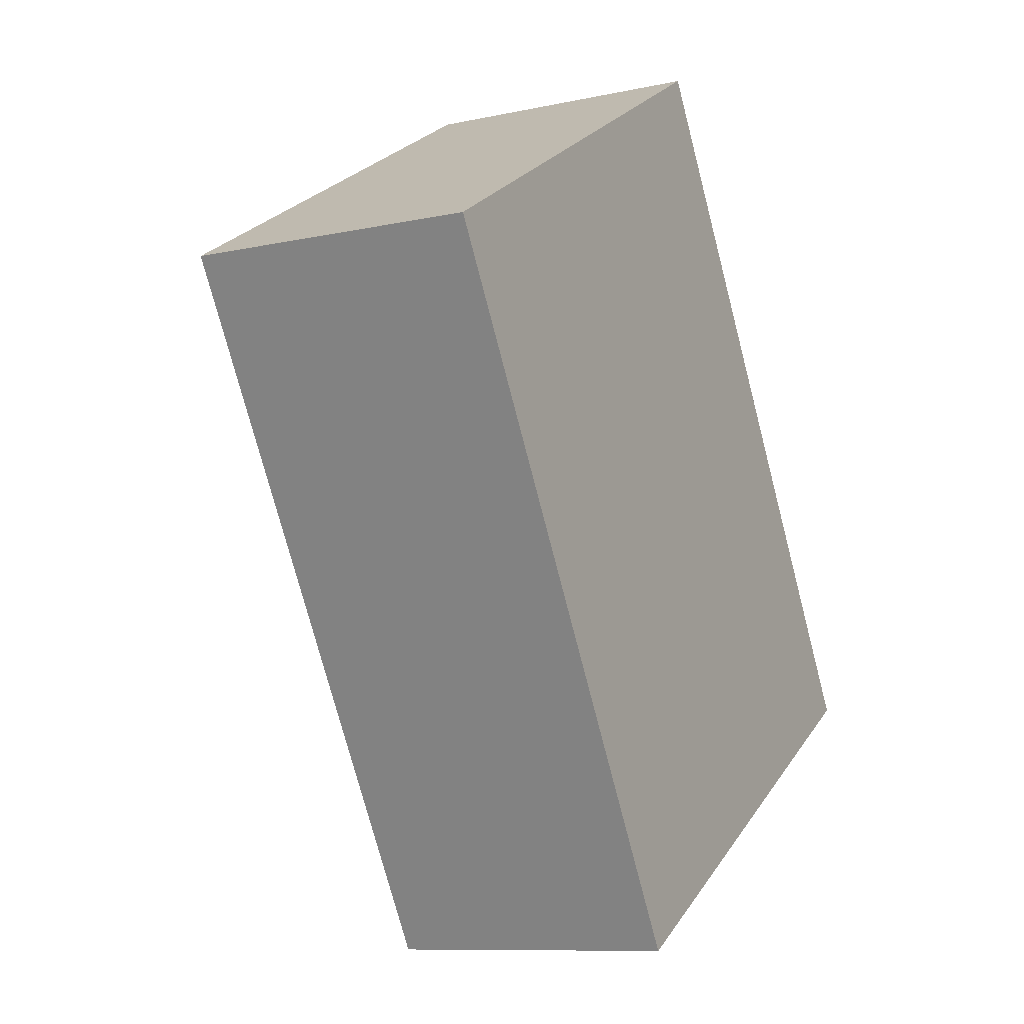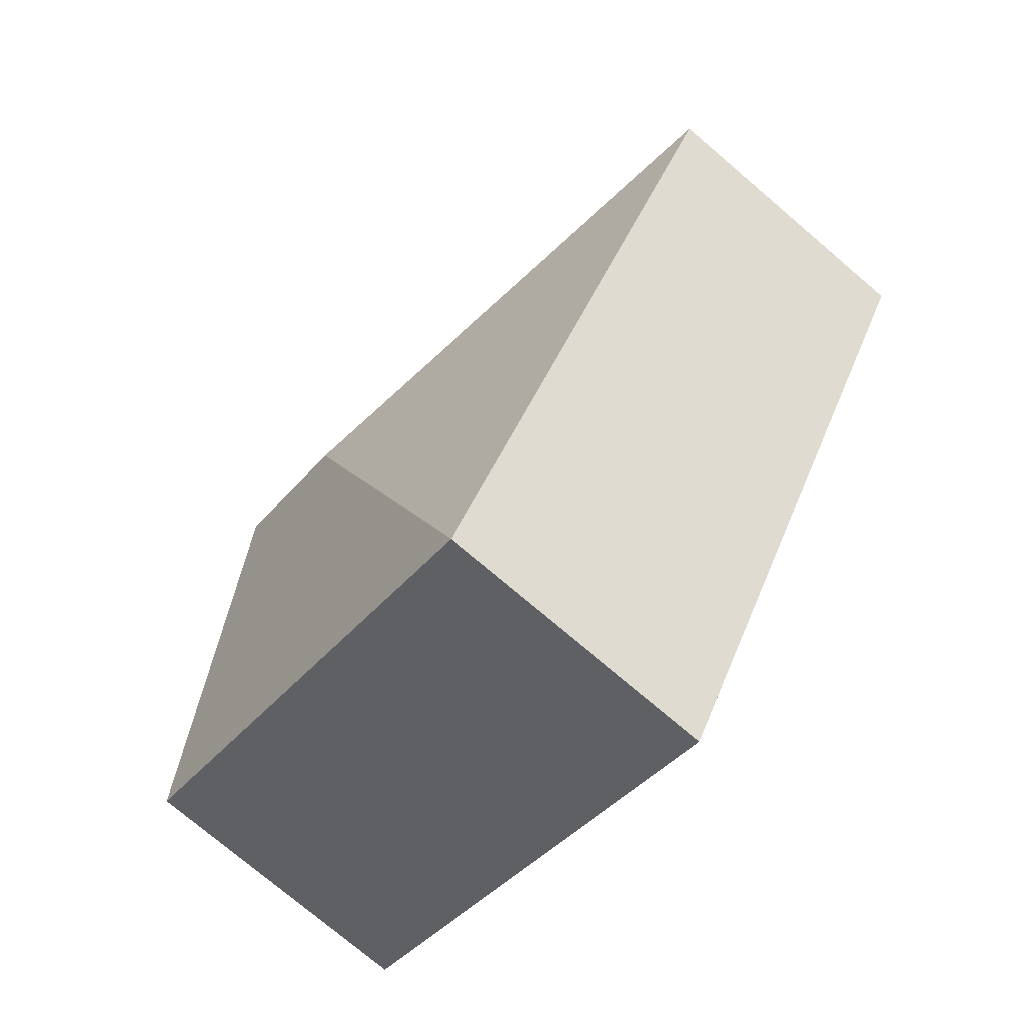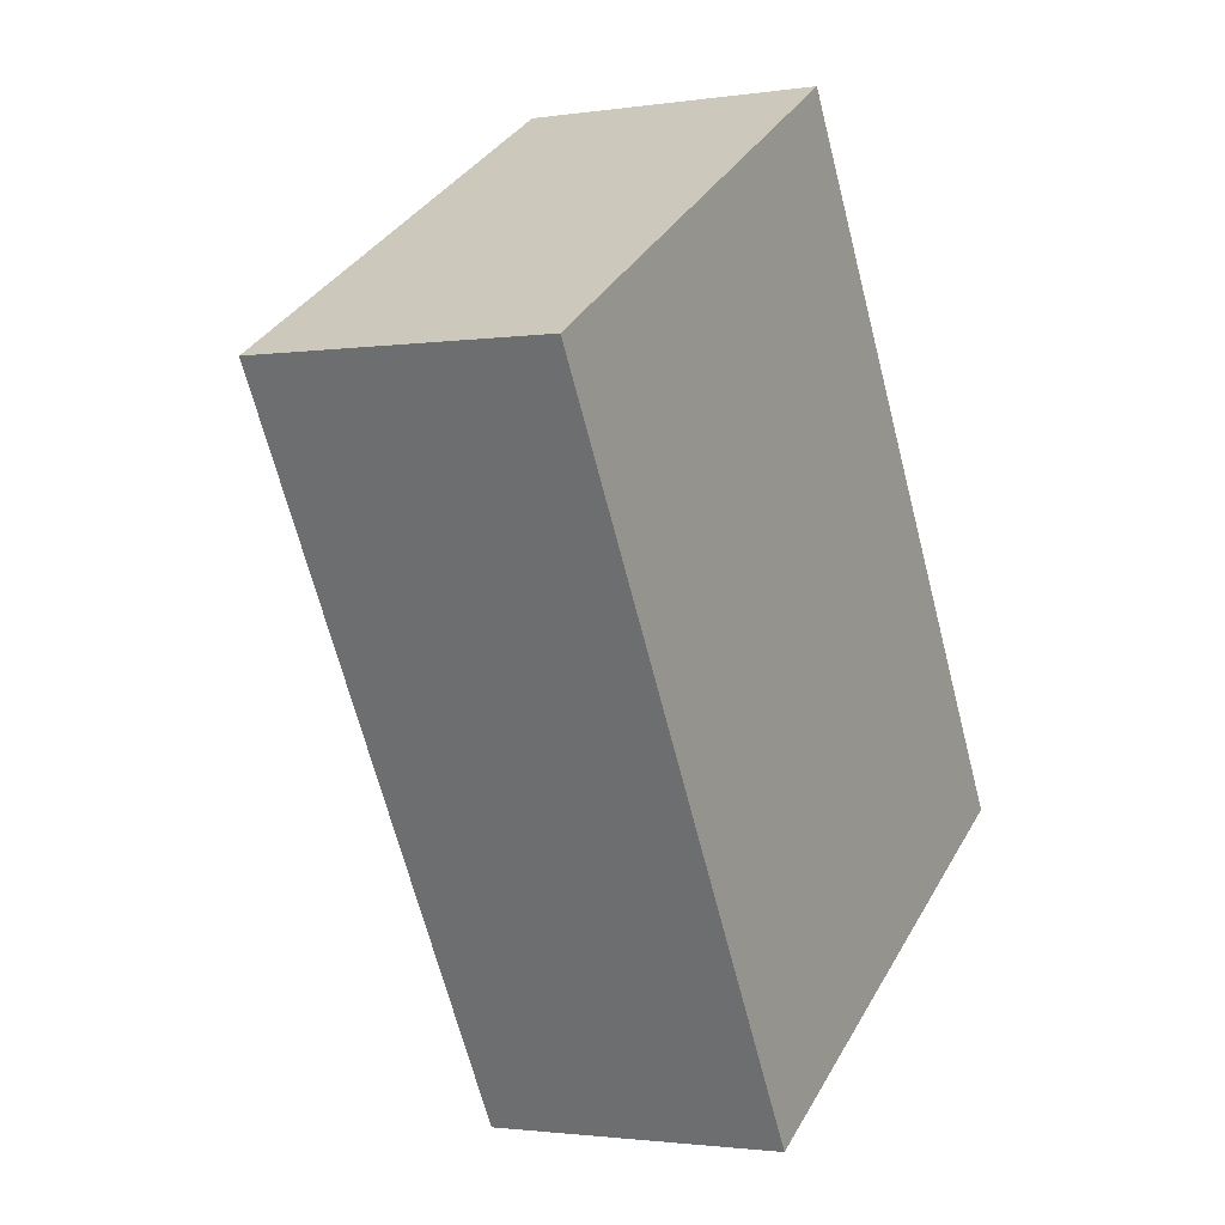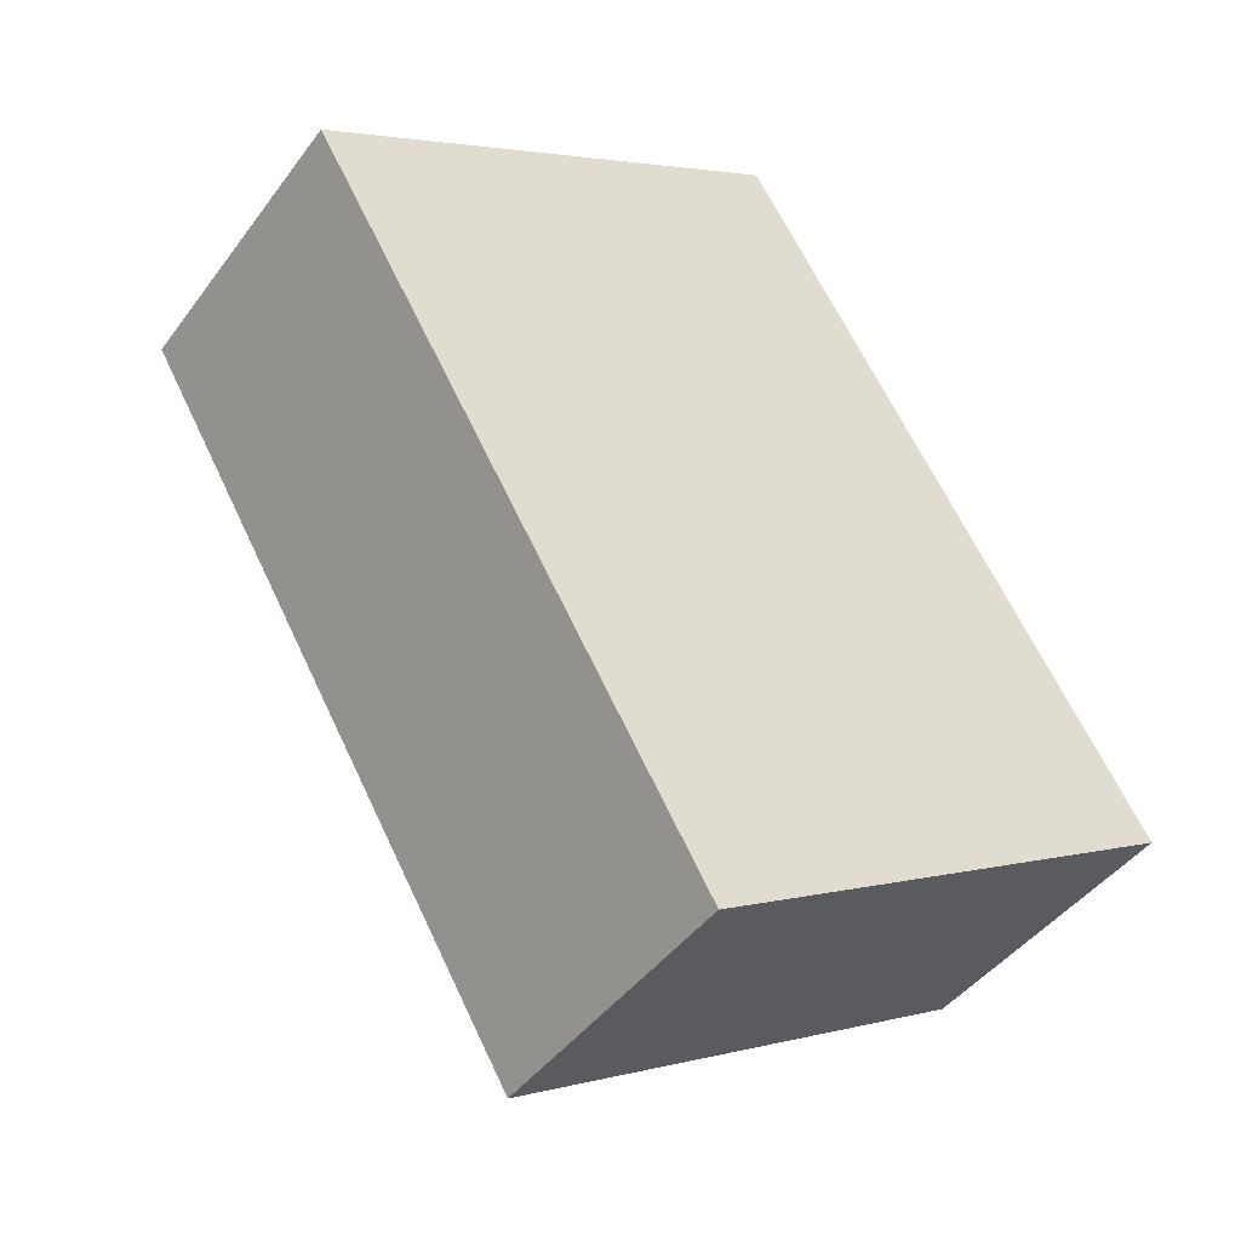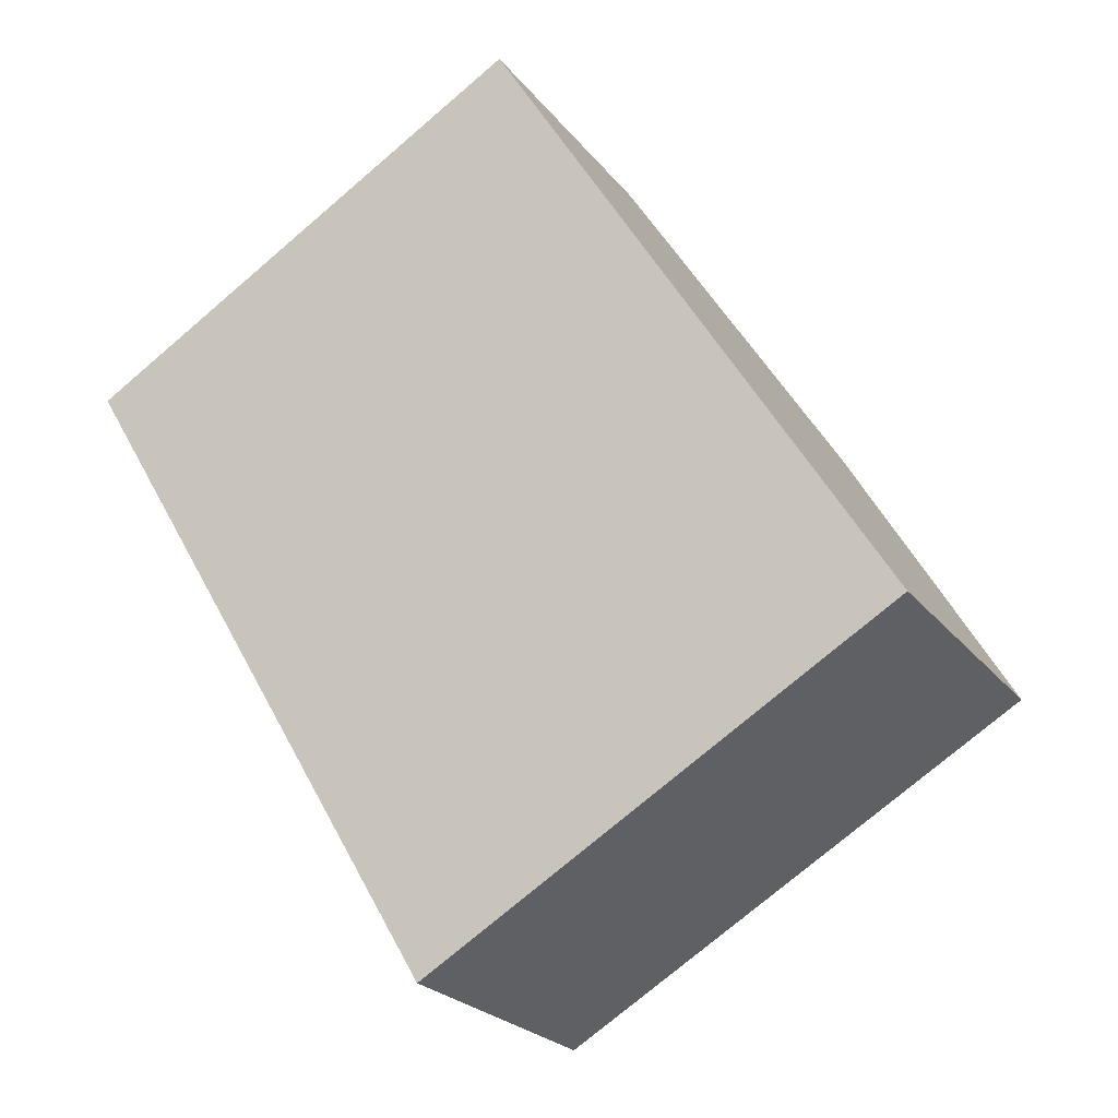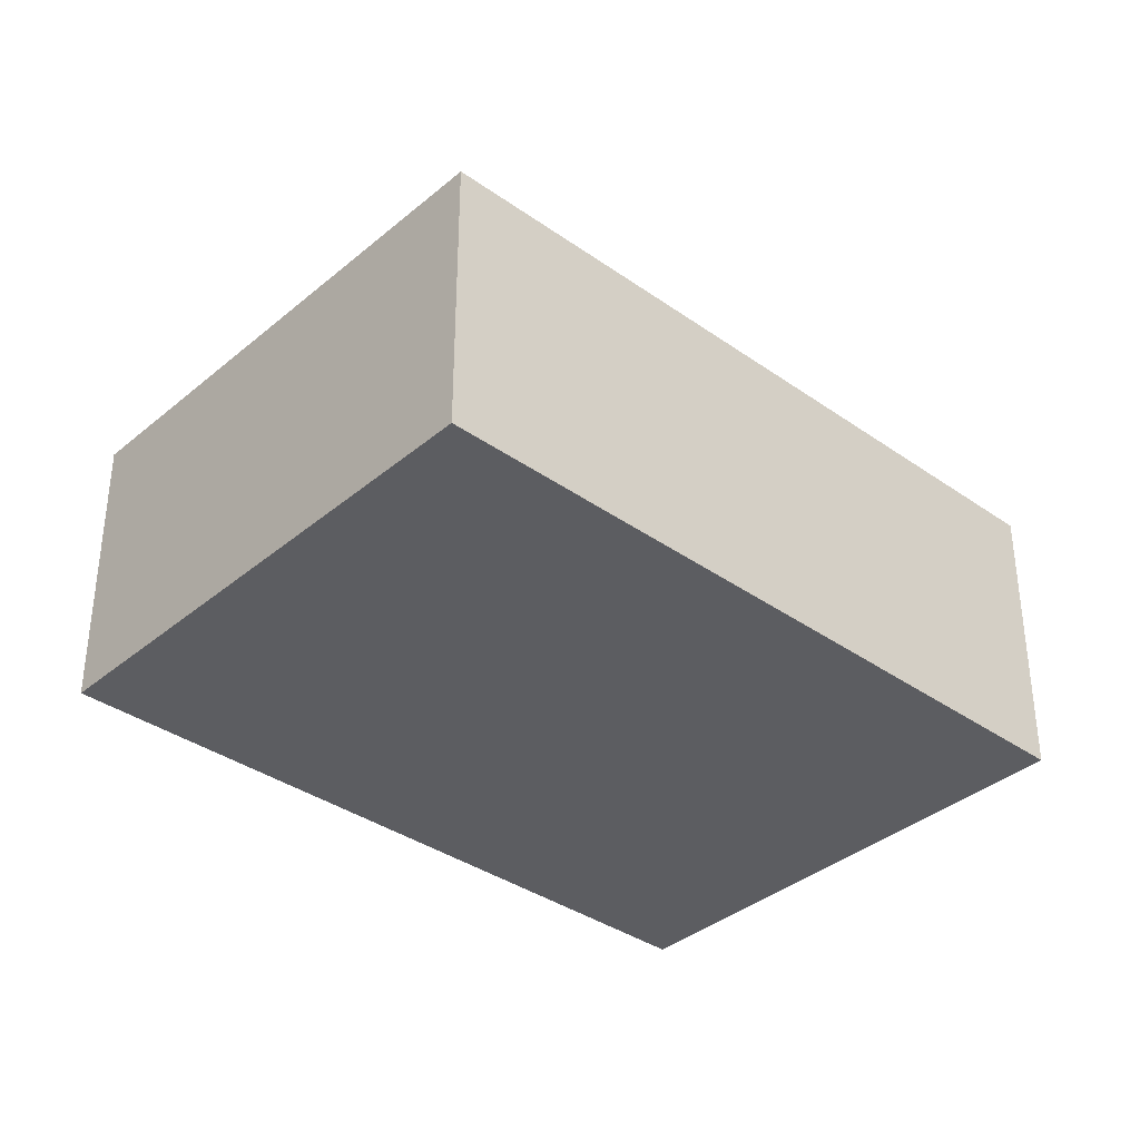
<metadata>
{"format":"obj","ext":"obj","renderer":"f3d","projection":"perspective","resolution":1024,"background":"white","views":[{"elev":-9.9,"azim":-60.8,"up":"+Z"},{"elev":-75.4,"azim":-130.4,"up":"+Z"},{"elev":-1.7,"azim":-61.5,"up":"+Z"},{"elev":-43.8,"azim":-33.7,"up":"+Z"},{"elev":-23.6,"azim":28.0,"up":"+Z"},{"elev":-36.6,"azim":-163.2,"up":"+Y"}]}
</metadata>
<code>
v  0.041 2.472 0.024
v  4.435 3.192 -1.141
v  0 2.472 1.514e-16
v  3.902 2.472 2.305
v  5.278 3.064 0.024
v  5.575 3.192 -0.468
v  3.295 2.472 -5.576
v  7.248 2.472 -3.24
v  0 0 0
v  3.902 -1.411e-16 2.305
v  0.041 -1.47e-18 0.024
v  5.278 -1.47e-18 0.024
v  5.575 2.866e-17 -0.468
v  7.248 1.984e-16 -3.24
v  3.295 3.414e-16 -5.576
g defaultobject
f 1 2 3
f 2 1 4
f 2 4 5
f 2 5 6
f 7 6 8
f 6 7 2
f 2 7 3
f 9 1 3
f 1 9 4
f 4 9 10
f 10 9 11
f 10 5 4
f 5 10 12
f 5 12 6
f 6 12 8
f 8 12 13
f 8 13 14
f 14 7 8
f 7 14 15
f 15 3 7
f 3 15 9
f 11 12 10
f 12 11 9
f 12 9 15
f 12 15 13
f 13 15 14

</code>
